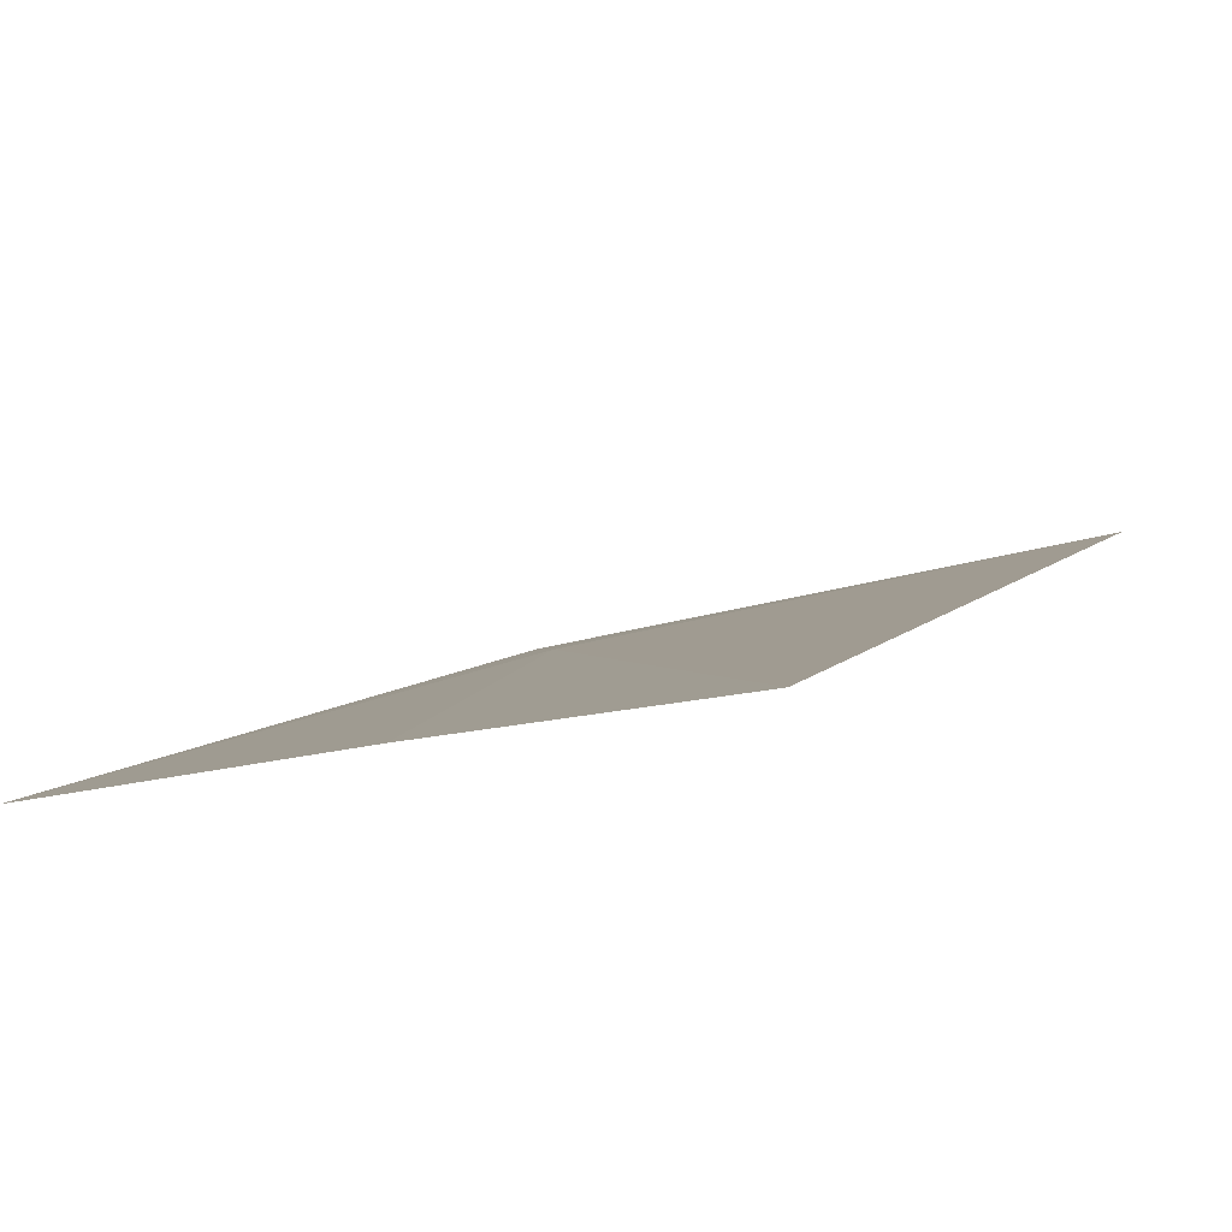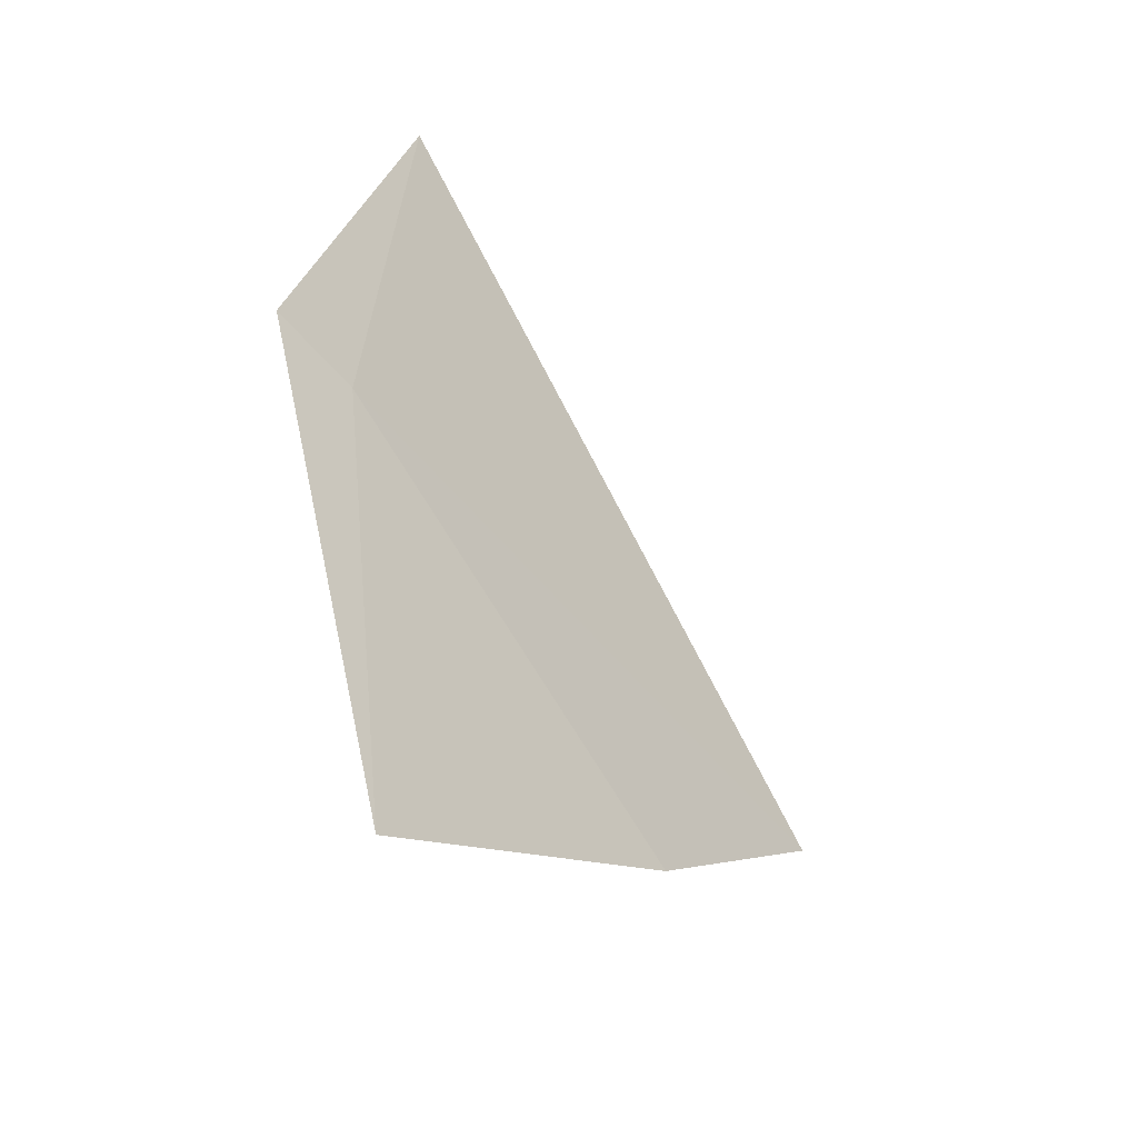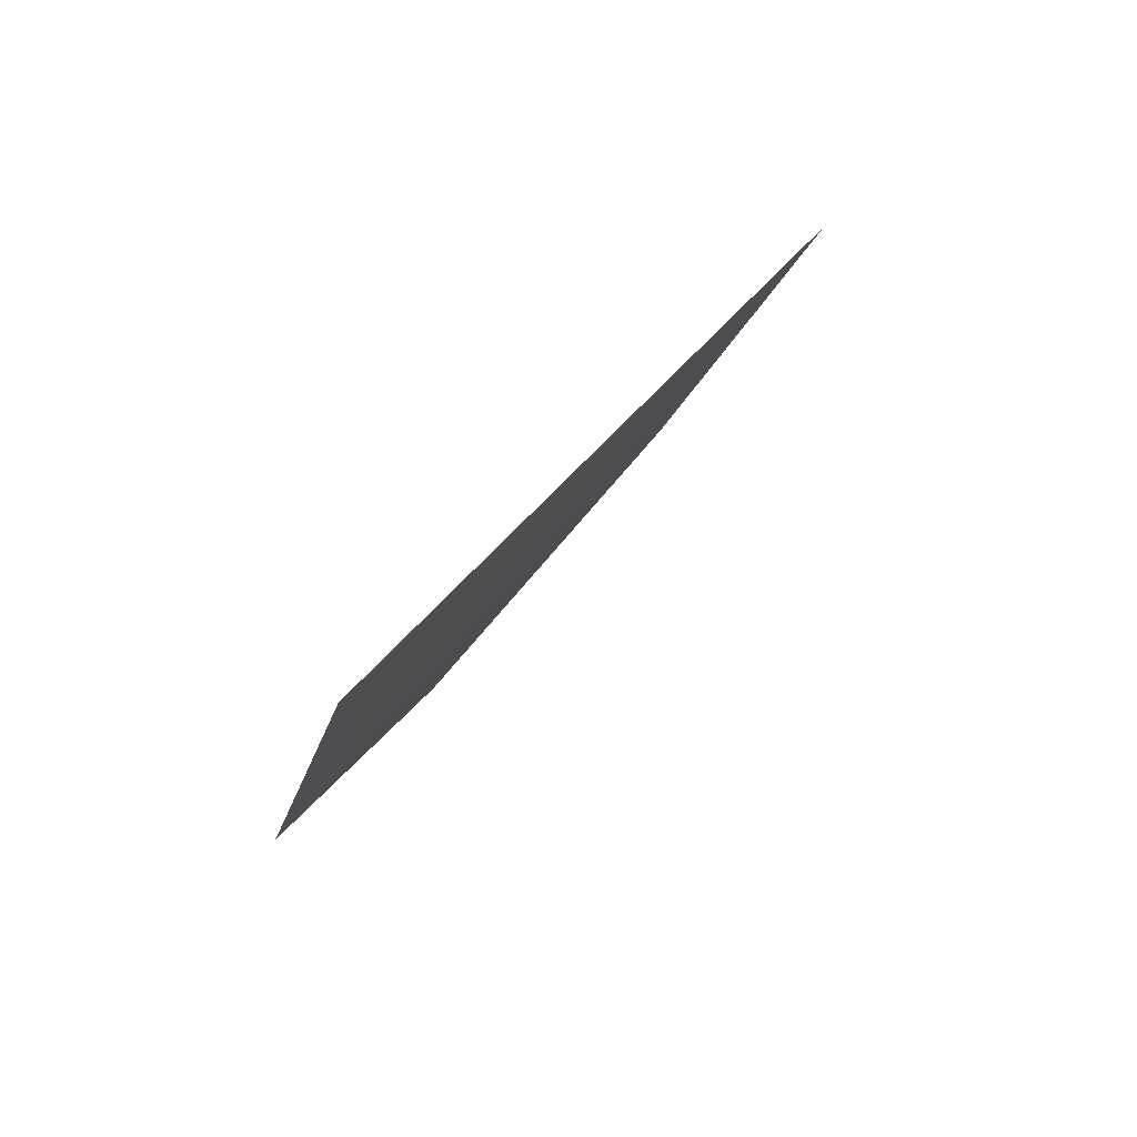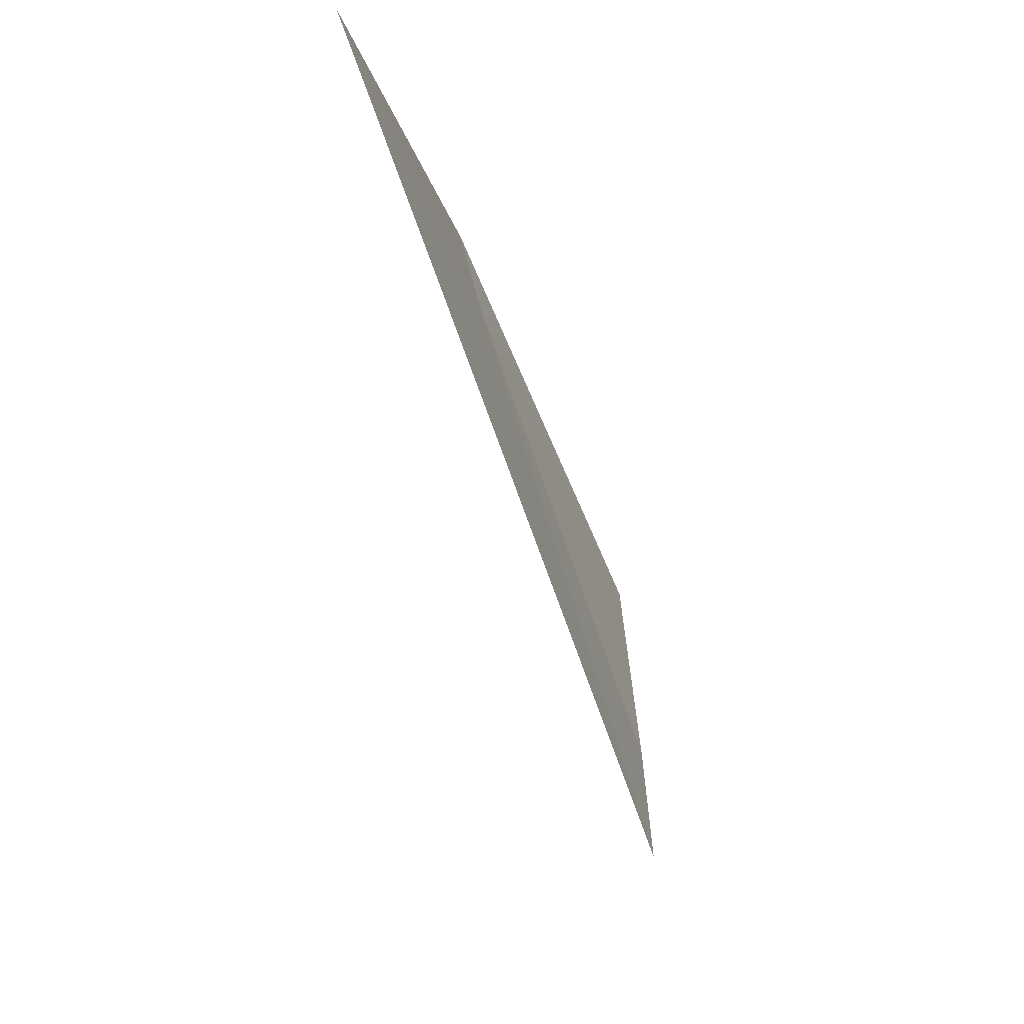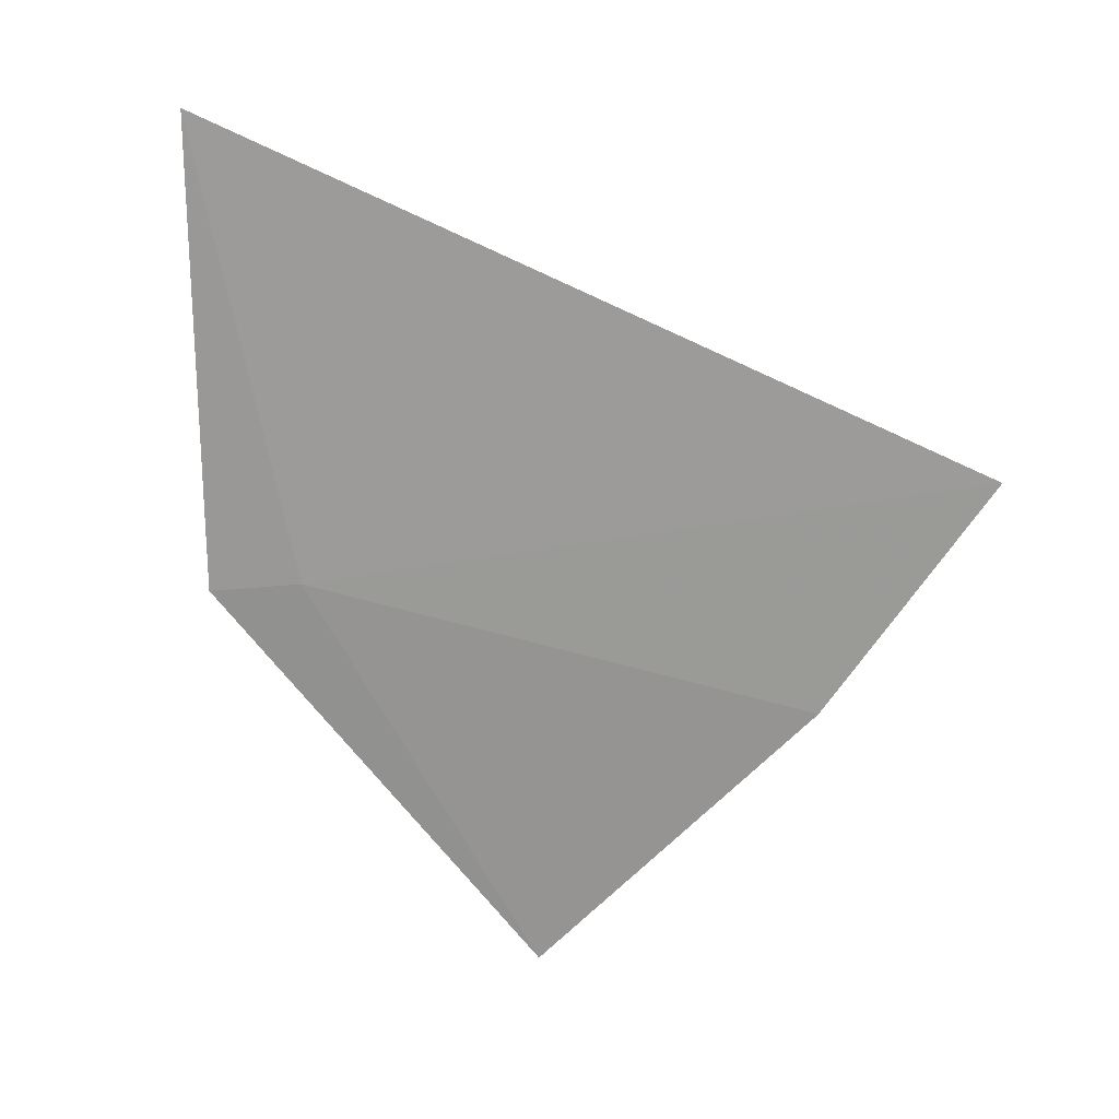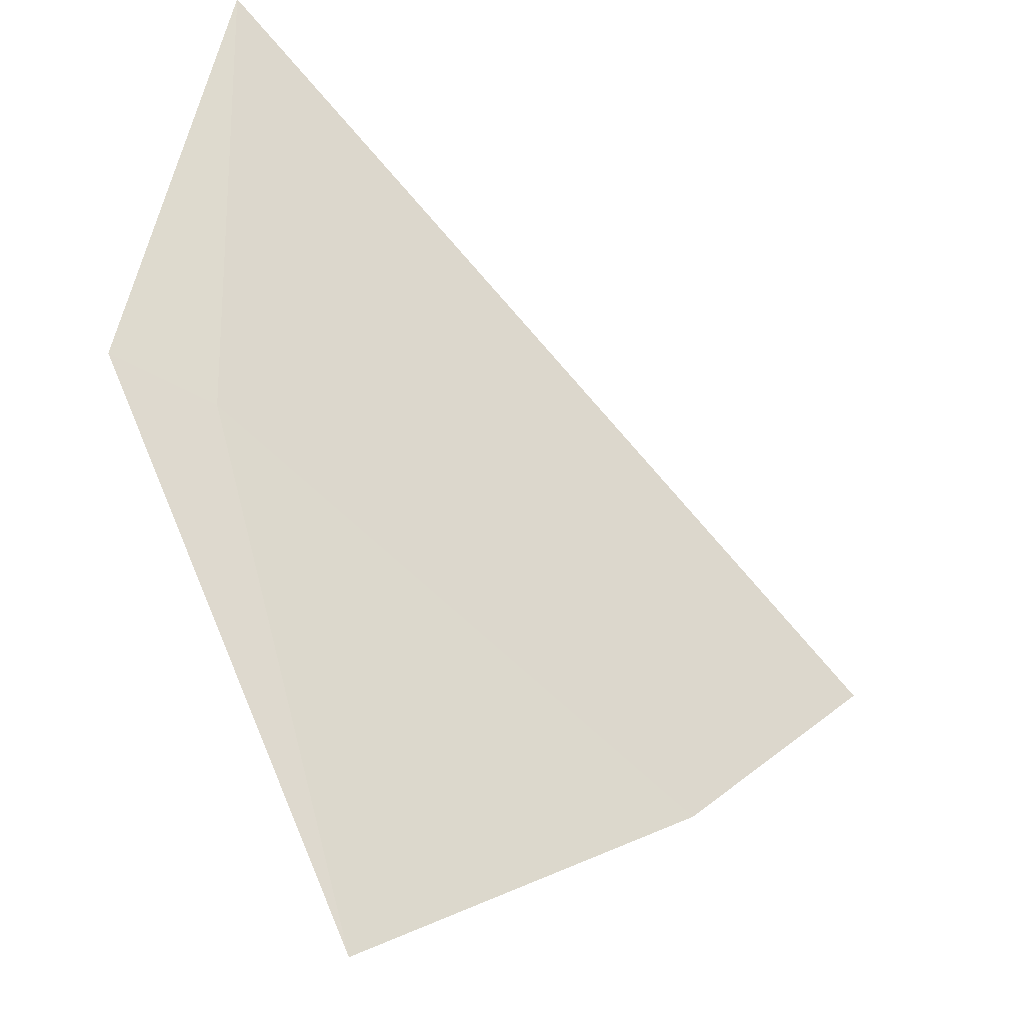
<metadata>
{"format":"obj","ext":"obj","renderer":"f3d","projection":"perspective","resolution":1024,"background":"white","views":[{"elev":-35.3,"azim":-94.1,"up":"+Y"},{"elev":-68.0,"azim":165.4,"up":"+Z"},{"elev":64.2,"azim":167.2,"up":"+Z"},{"elev":64.5,"azim":-68.2,"up":"+Z"},{"elev":4.5,"azim":-131.5,"up":"+Z"},{"elev":35.6,"azim":178.0,"up":"+Y"}]}
</metadata>
<code>
v 7.834 -0.1258 36.88
v 7.83 0.04016 37.44
v 7.369 -0.54 36.74
v 7.162 -0.6158 37.01
v 7.932 -0.05762 36.87
v 7.709 -0.3971 36.4
f 1 4 3
f 1 6 5
f 1 5 2
f 1 3 6
f 1 2 4

</code>
